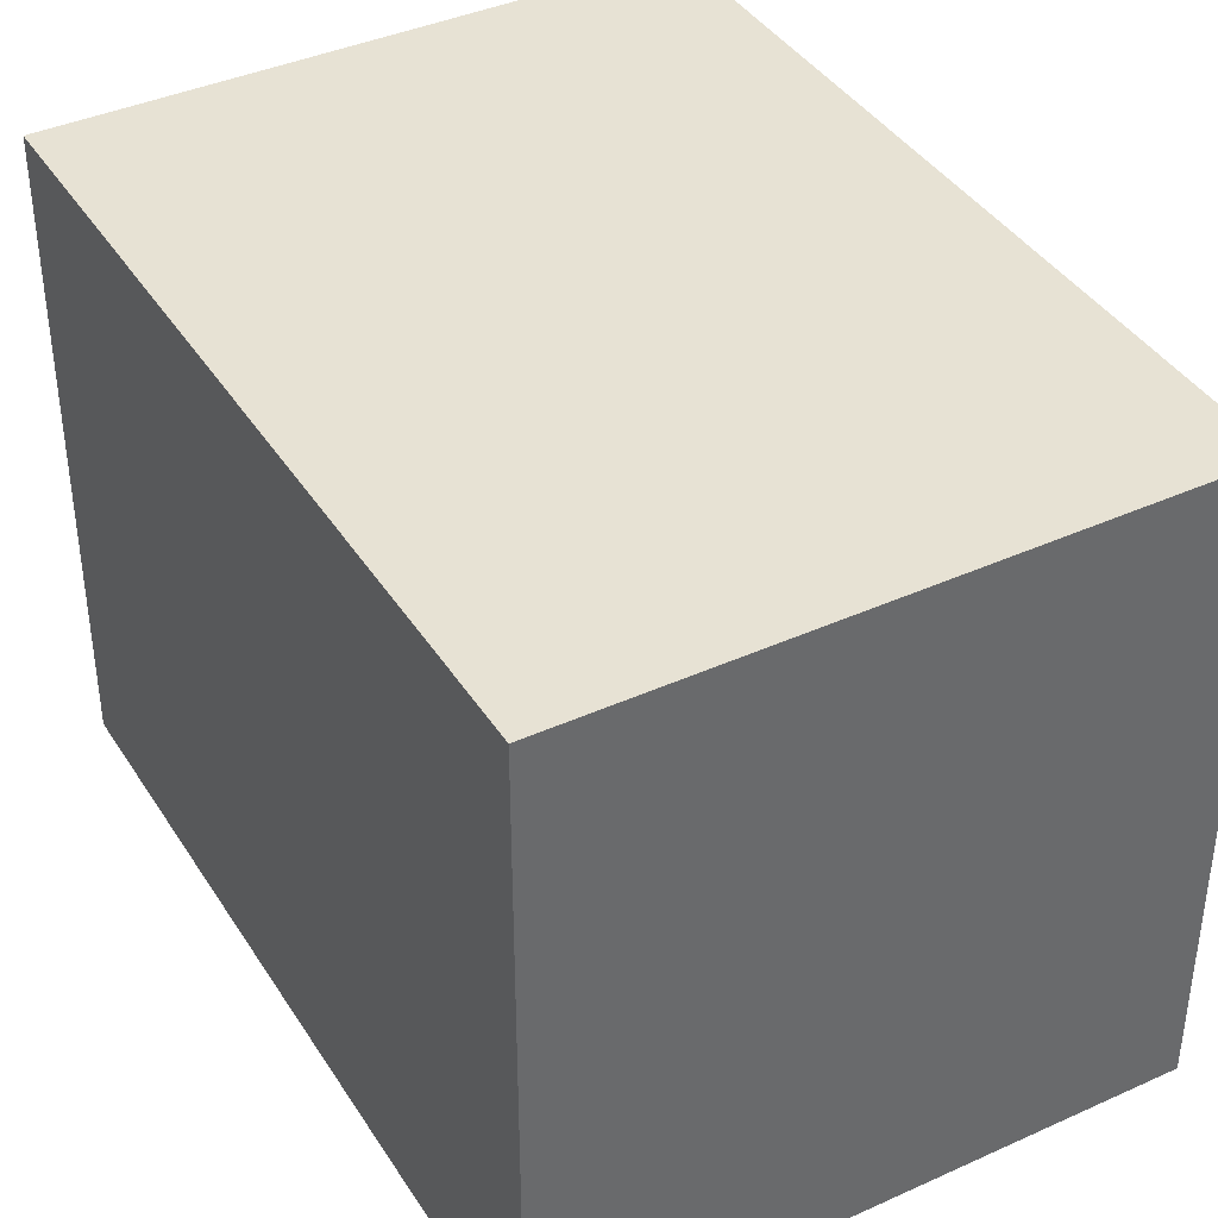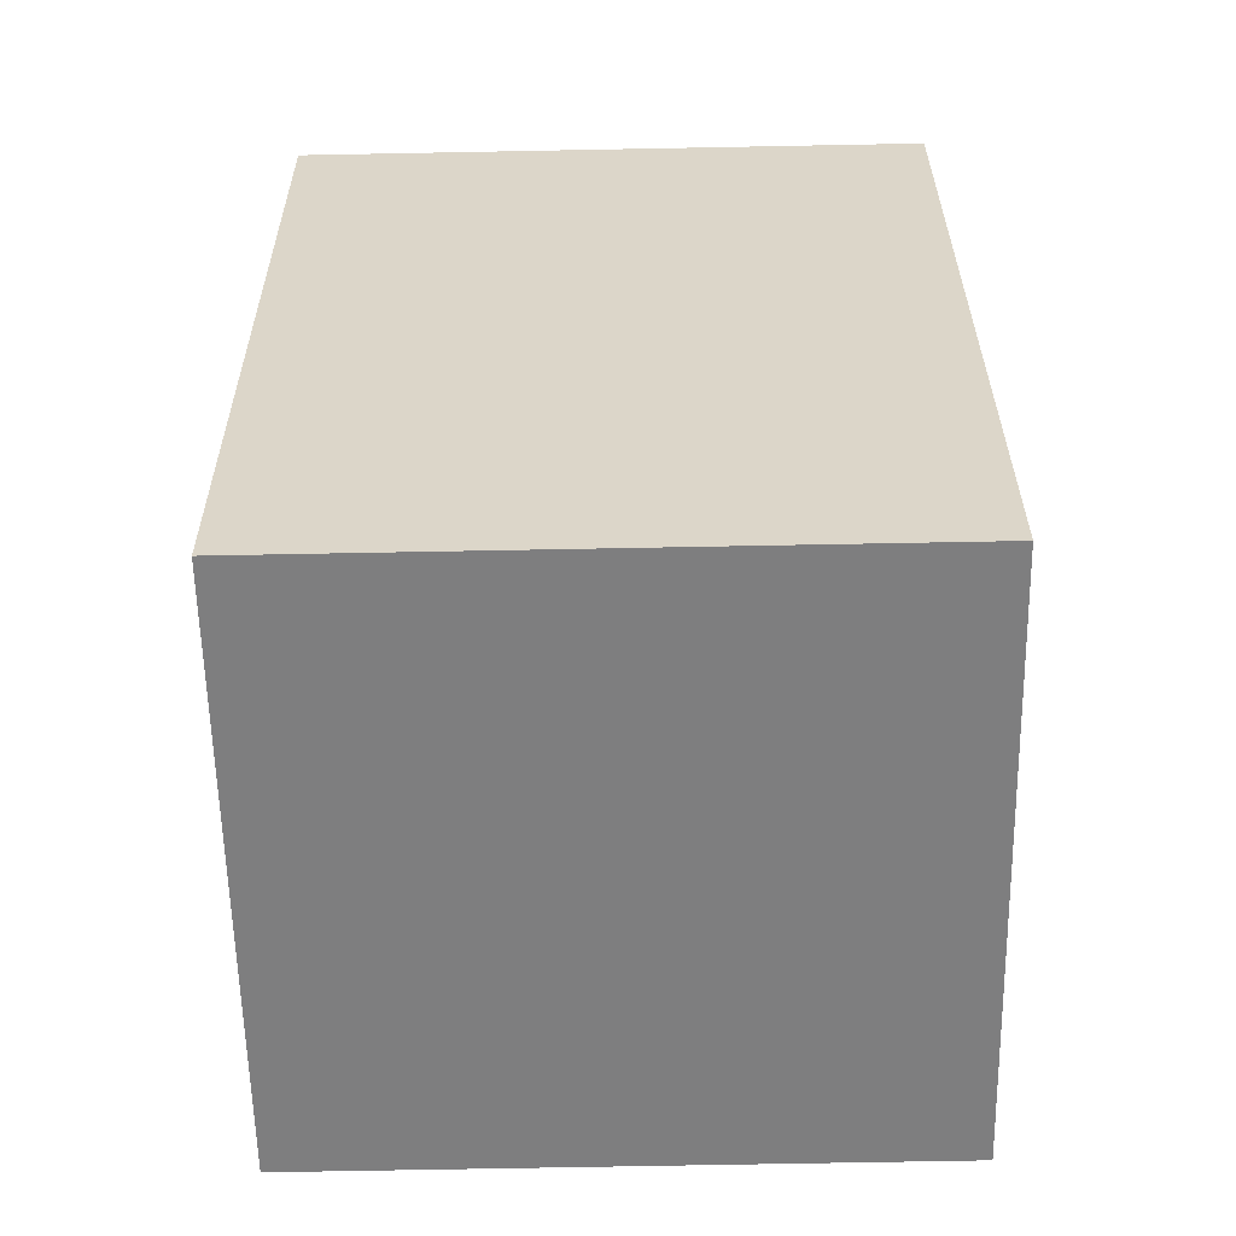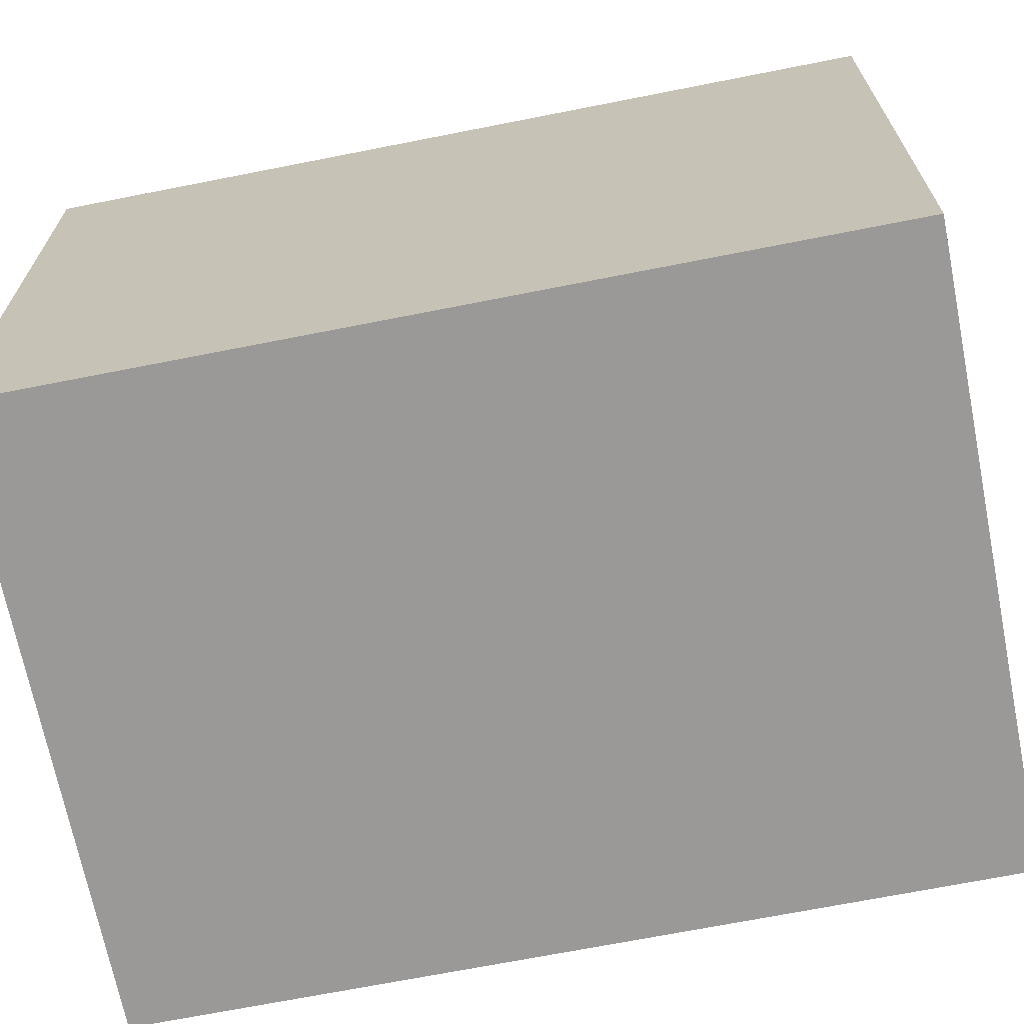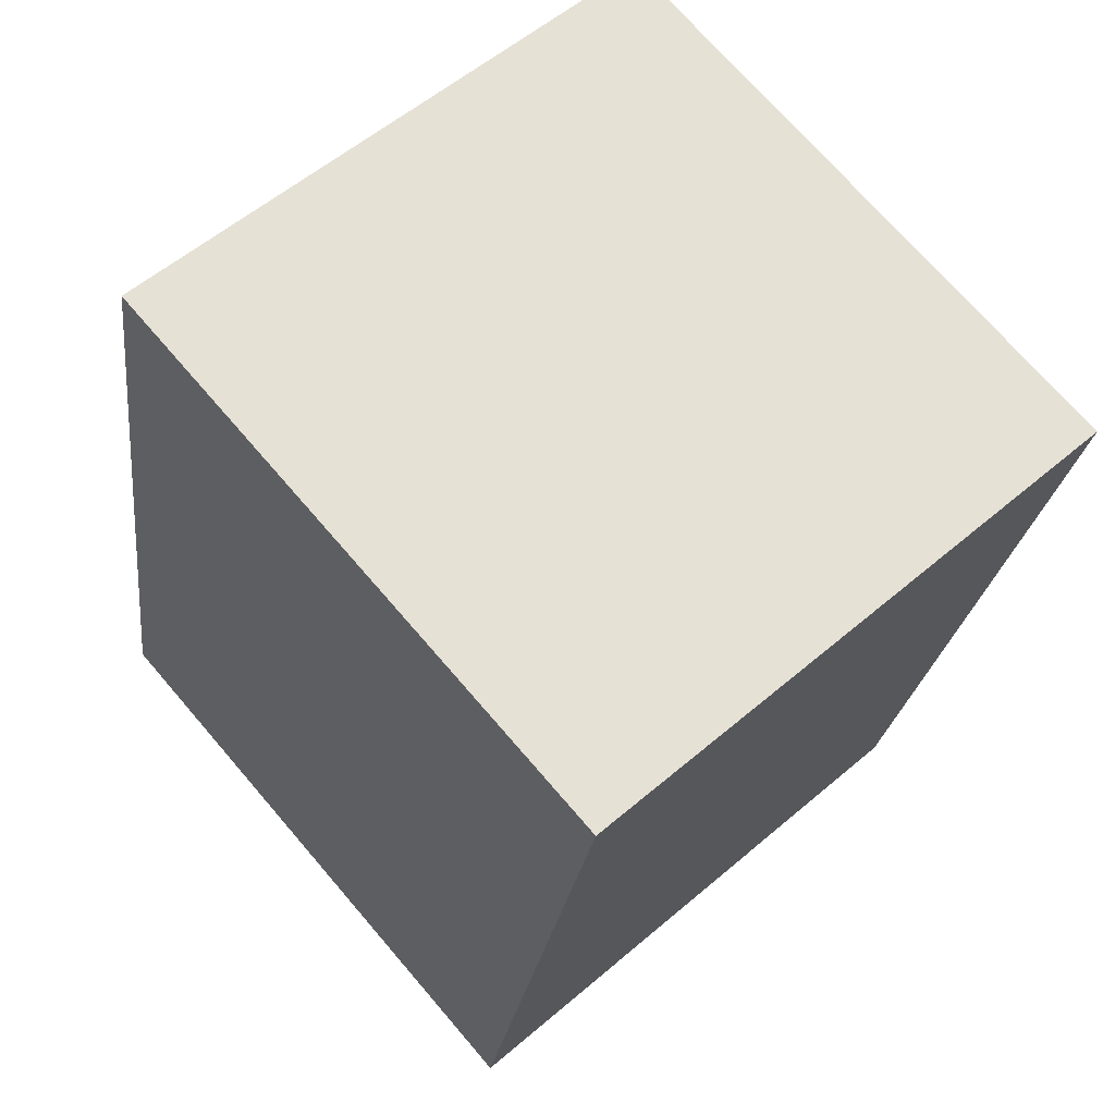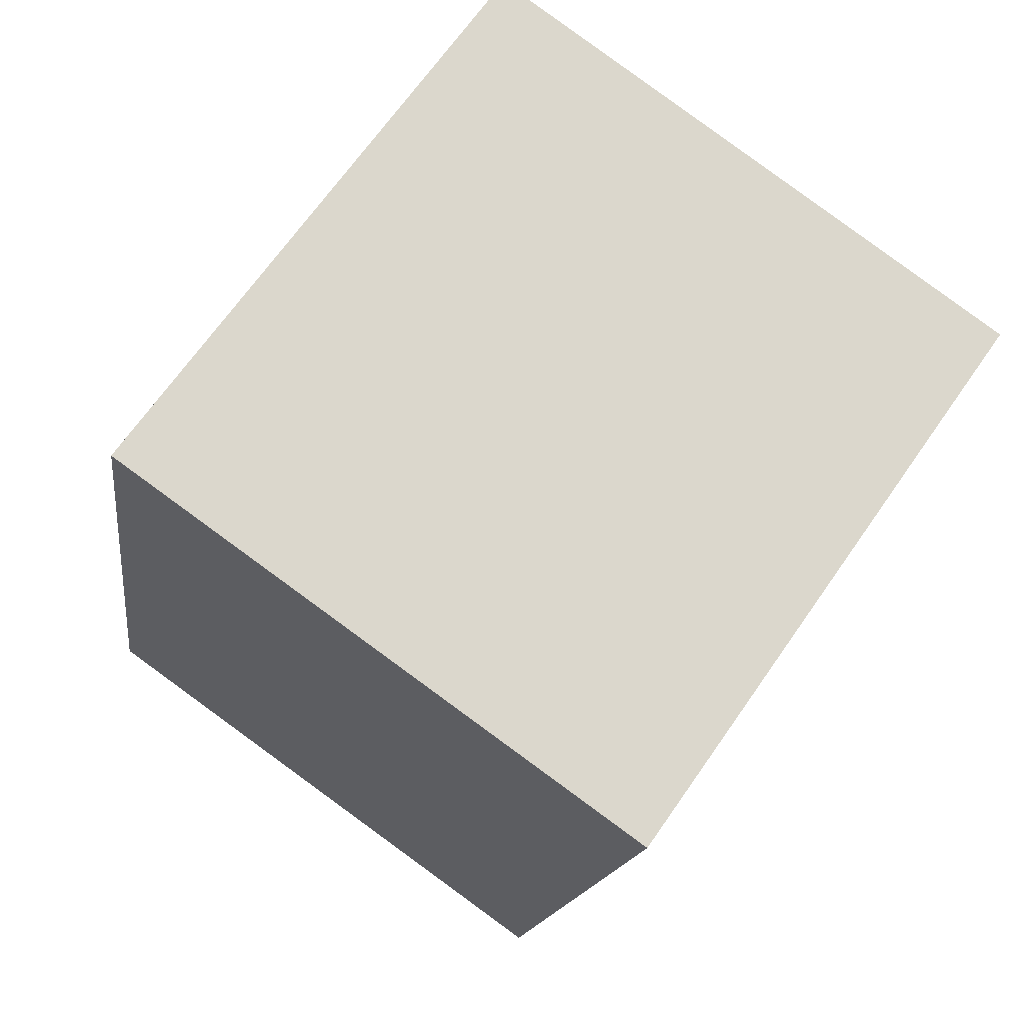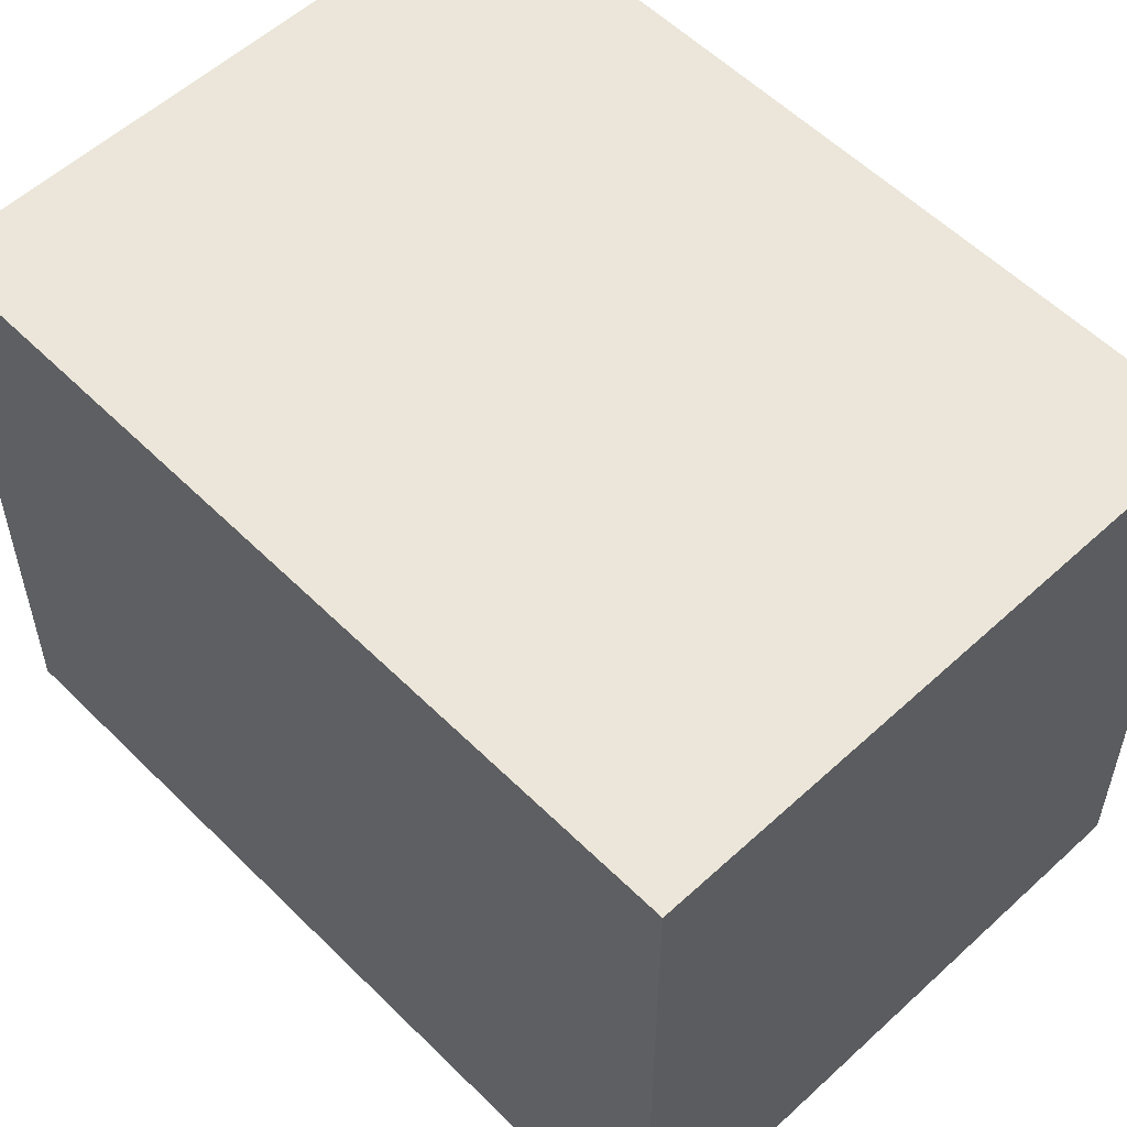
<metadata>
{"format":"obj","ext":"obj","renderer":"f3d","projection":"perspective","resolution":1024,"background":"white","views":[{"elev":39.8,"azim":-19.6,"up":"+Y"},{"elev":-69.2,"azim":91.1,"up":"+Z"},{"elev":-68.9,"azim":-69.1,"up":"+Y"},{"elev":71.8,"azim":-40.7,"up":"+Z"},{"elev":68.3,"azim":34.9,"up":"+Z"},{"elev":55.9,"azim":145.7,"up":"+Y"}]}
</metadata>
<code>
v  0 1.98 1.212e-16
v  2.321 1.98 2.241
v  1.884 1.98 -0.322
v  0.438 1.98 2.563
v  1.884 1.972e-17 -0.322
v  0 0 0
v  0.438 -1.569e-16 2.563
v  2.321 -1.372e-16 2.241
g defaultobject
f 1 2 3
f 2 1 4
f 5 1 3
f 1 5 6
f 6 4 1
f 4 6 7
f 7 2 4
f 2 7 8
f 8 3 2
f 3 8 5
f 8 6 5
f 6 8 7

</code>
